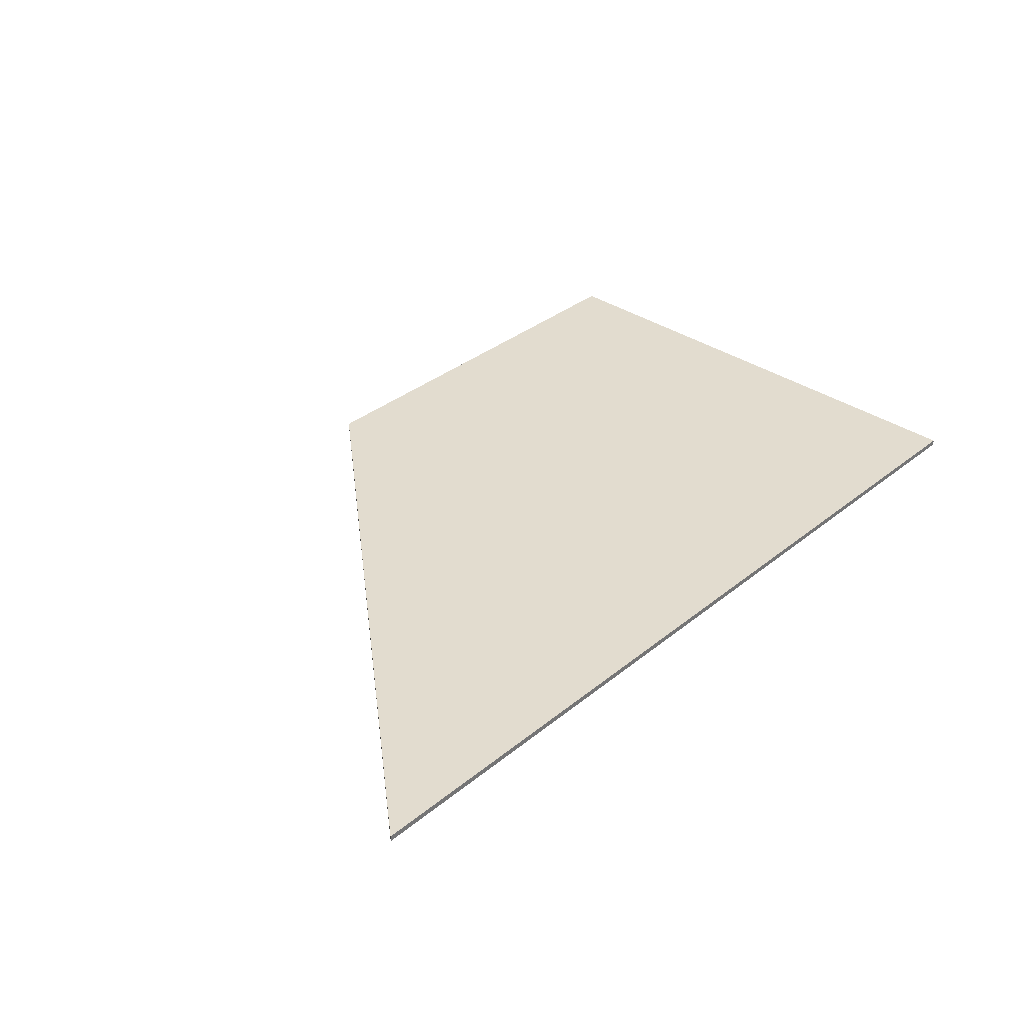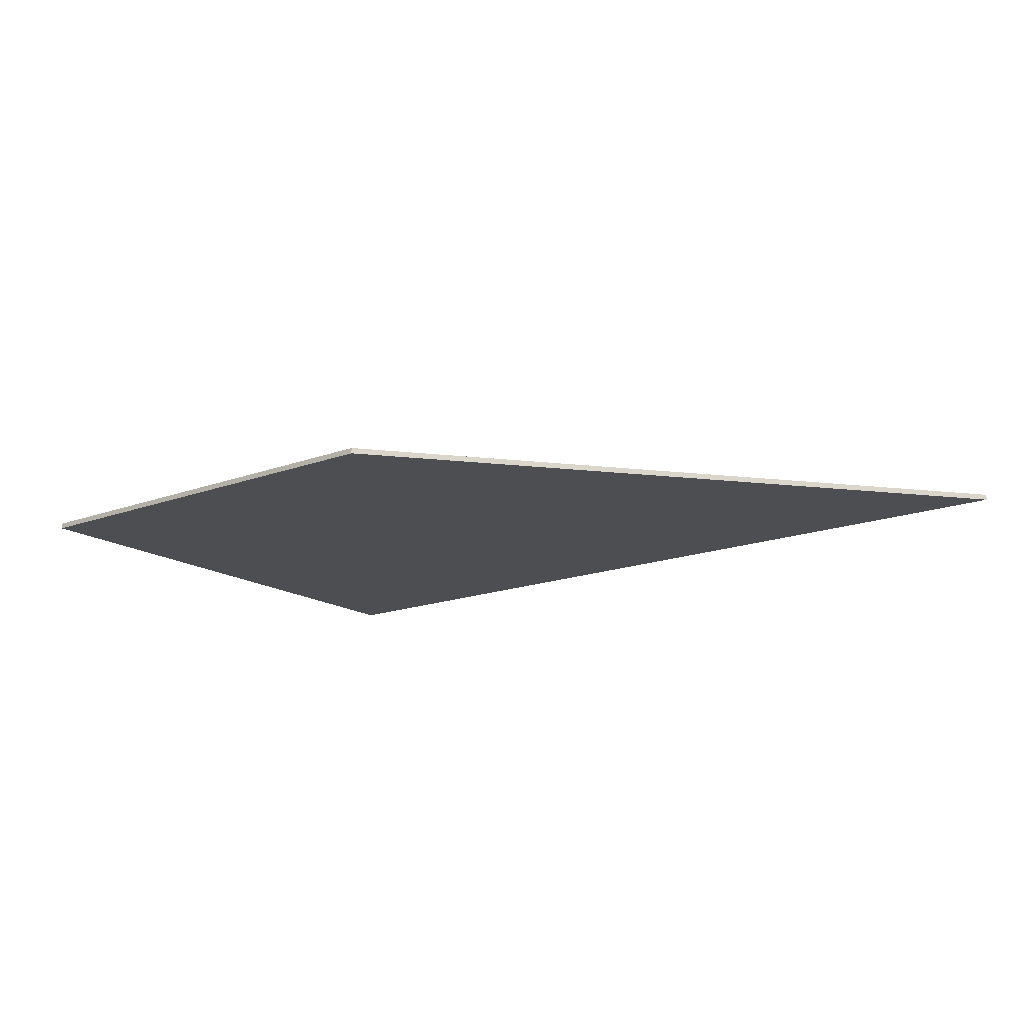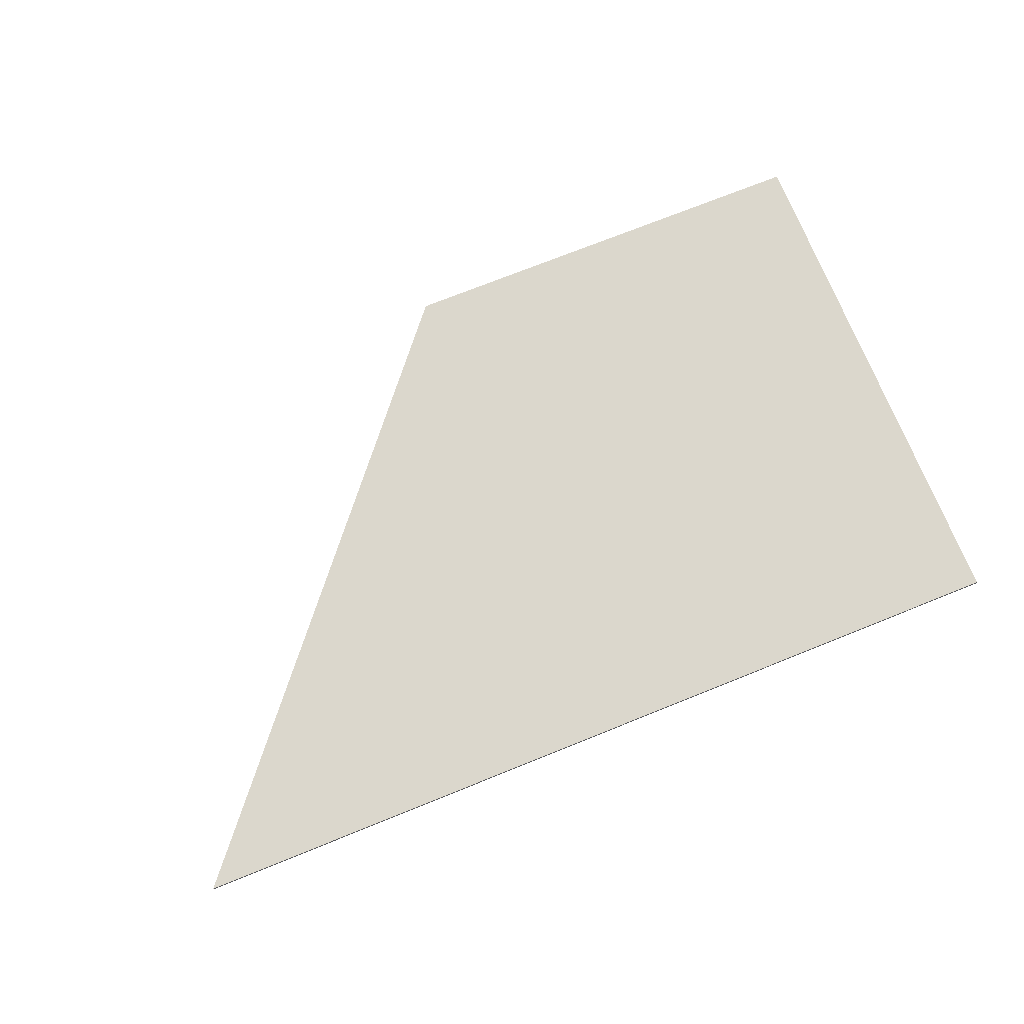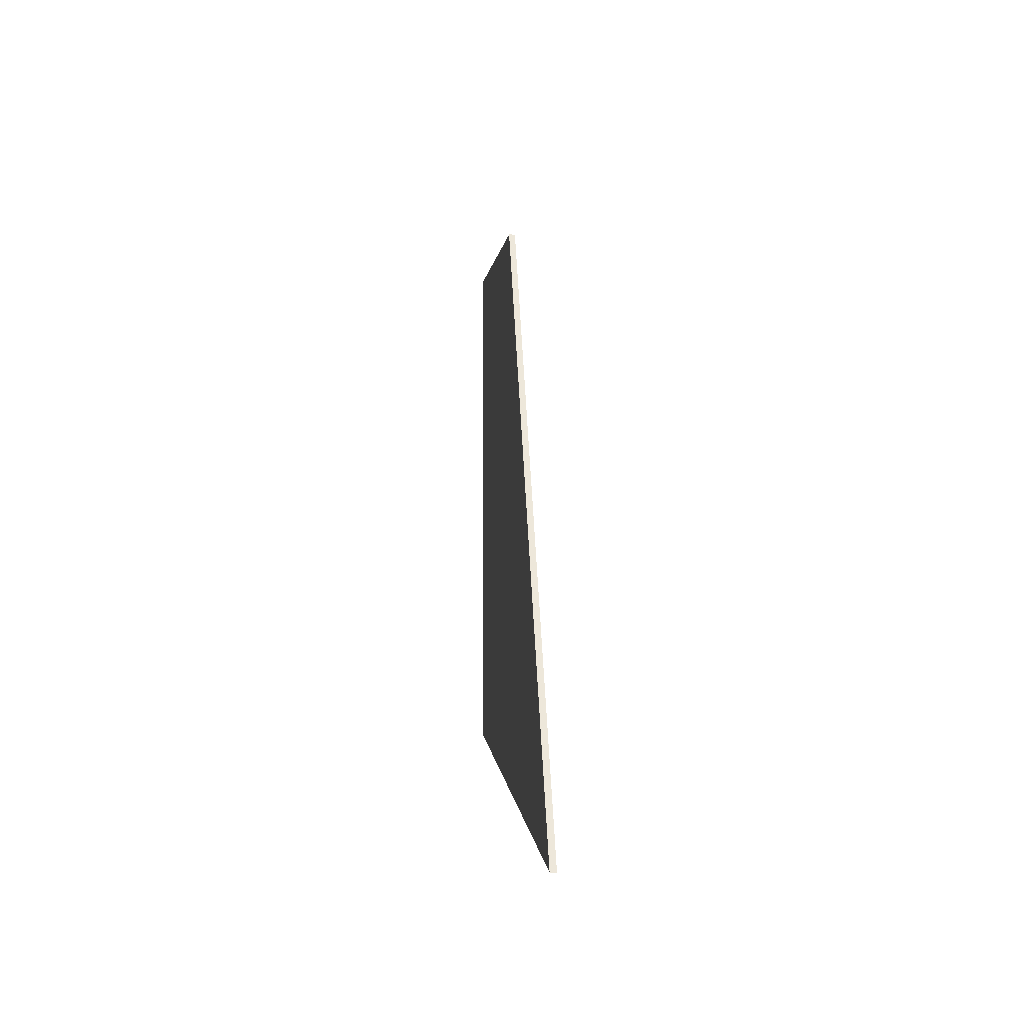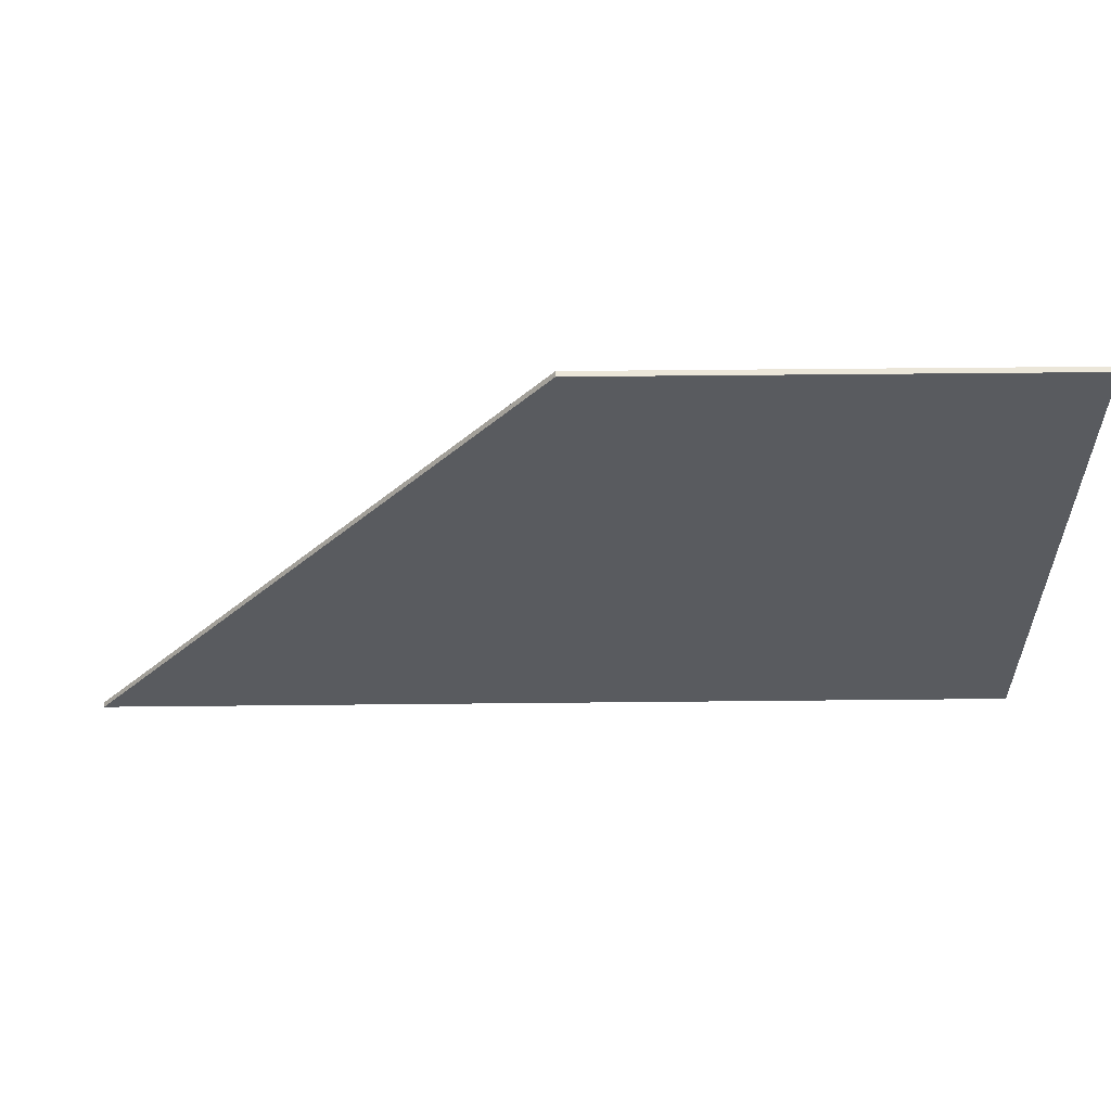
<metadata>
{"format":"obj","ext":"obj","renderer":"f3d","projection":"perspective","resolution":1024,"background":"white","views":[{"elev":34.7,"azim":132.9,"up":"+Y"},{"elev":-16.8,"azim":37.1,"up":"+Y"},{"elev":73.1,"azim":158.1,"up":"+Y"},{"elev":0.5,"azim":86.0,"up":"+Z"},{"elev":57.6,"azim":179.4,"up":"+Z"}]}
</metadata>
<code>
v -1 -0.0125 0.6
v 0 -0.0125 0.6
v 1 -0.0125 -0.6
v -1 -0.0125 -0.6
v -1 0 -0.6
v 1 0 -0.6
v 0 0 0.6
v -1 0 0.6
v -1 0 0.6
v 0 0 0.6
v 0 -0.0125 0.6
v -1 -0.0125 0.6
v -1 0 -0.6
v -1 0 0.6
v -1 -0.0125 0.6
v -1 -0.0125 -0.6
v -1 -0.0125 -0.6
v 1 -0.0125 -0.6
v 1 0 -0.6
v -1 0 -0.6
v 1 -0.0125 -0.6
v 0 -0.0125 0.6
v 0 0 0.6
v 1 0 -0.6
g mesh438233
f 1 3 2
f 3 1 4
f 5 7 6
f 7 5 8
f 9 11 10
f 11 9 12
f 13 15 14
f 15 13 16
f 17 19 18
f 19 17 20
f 21 23 22
f 23 21 24

</code>
